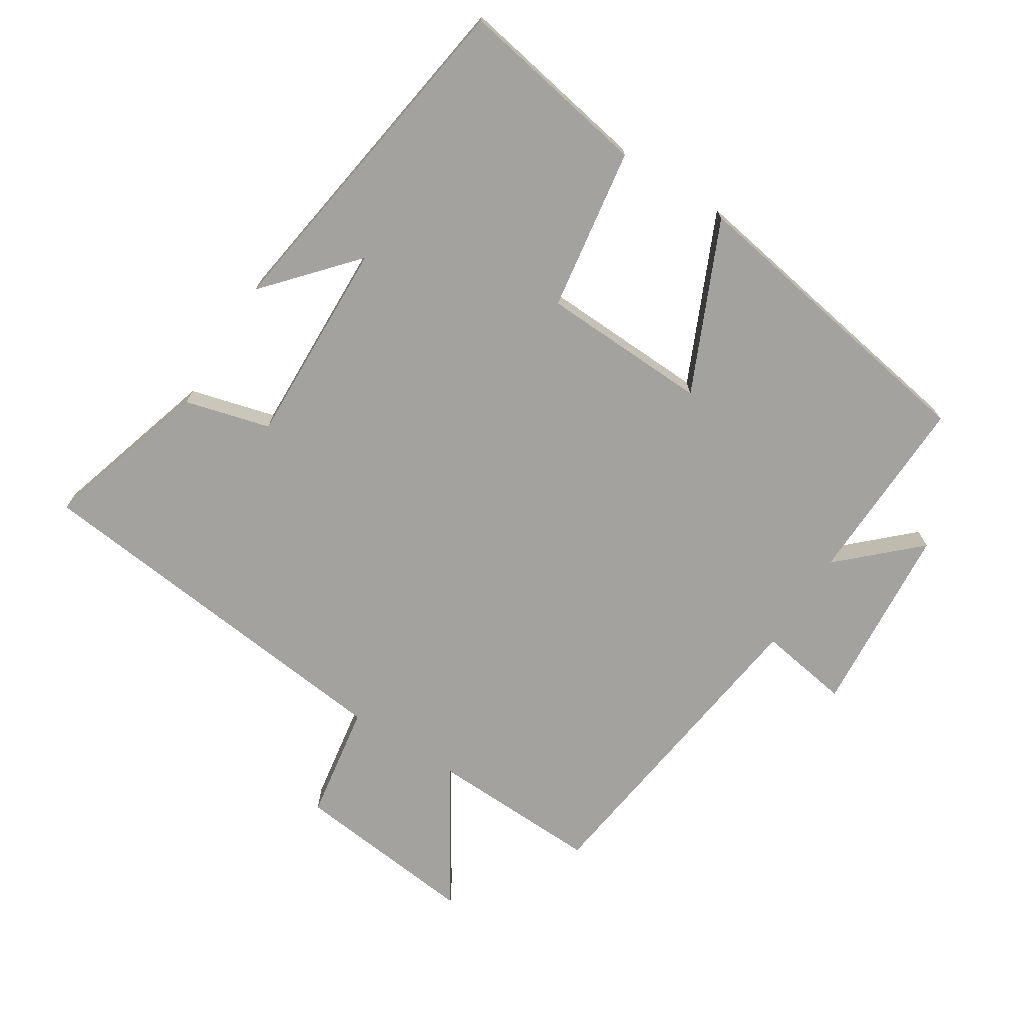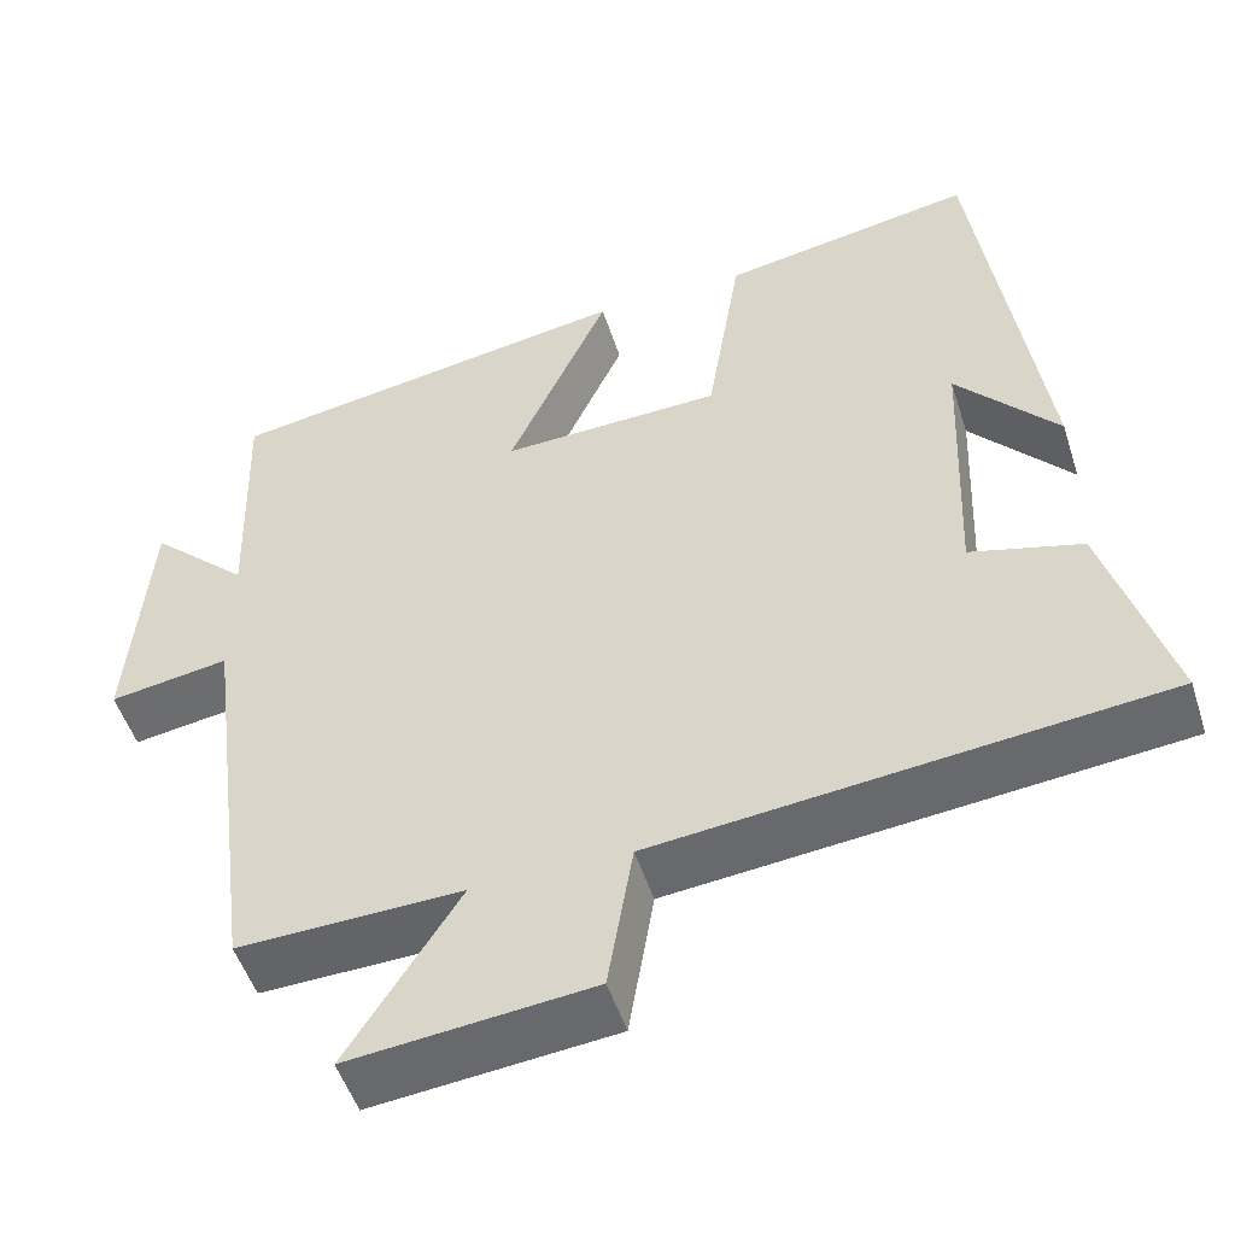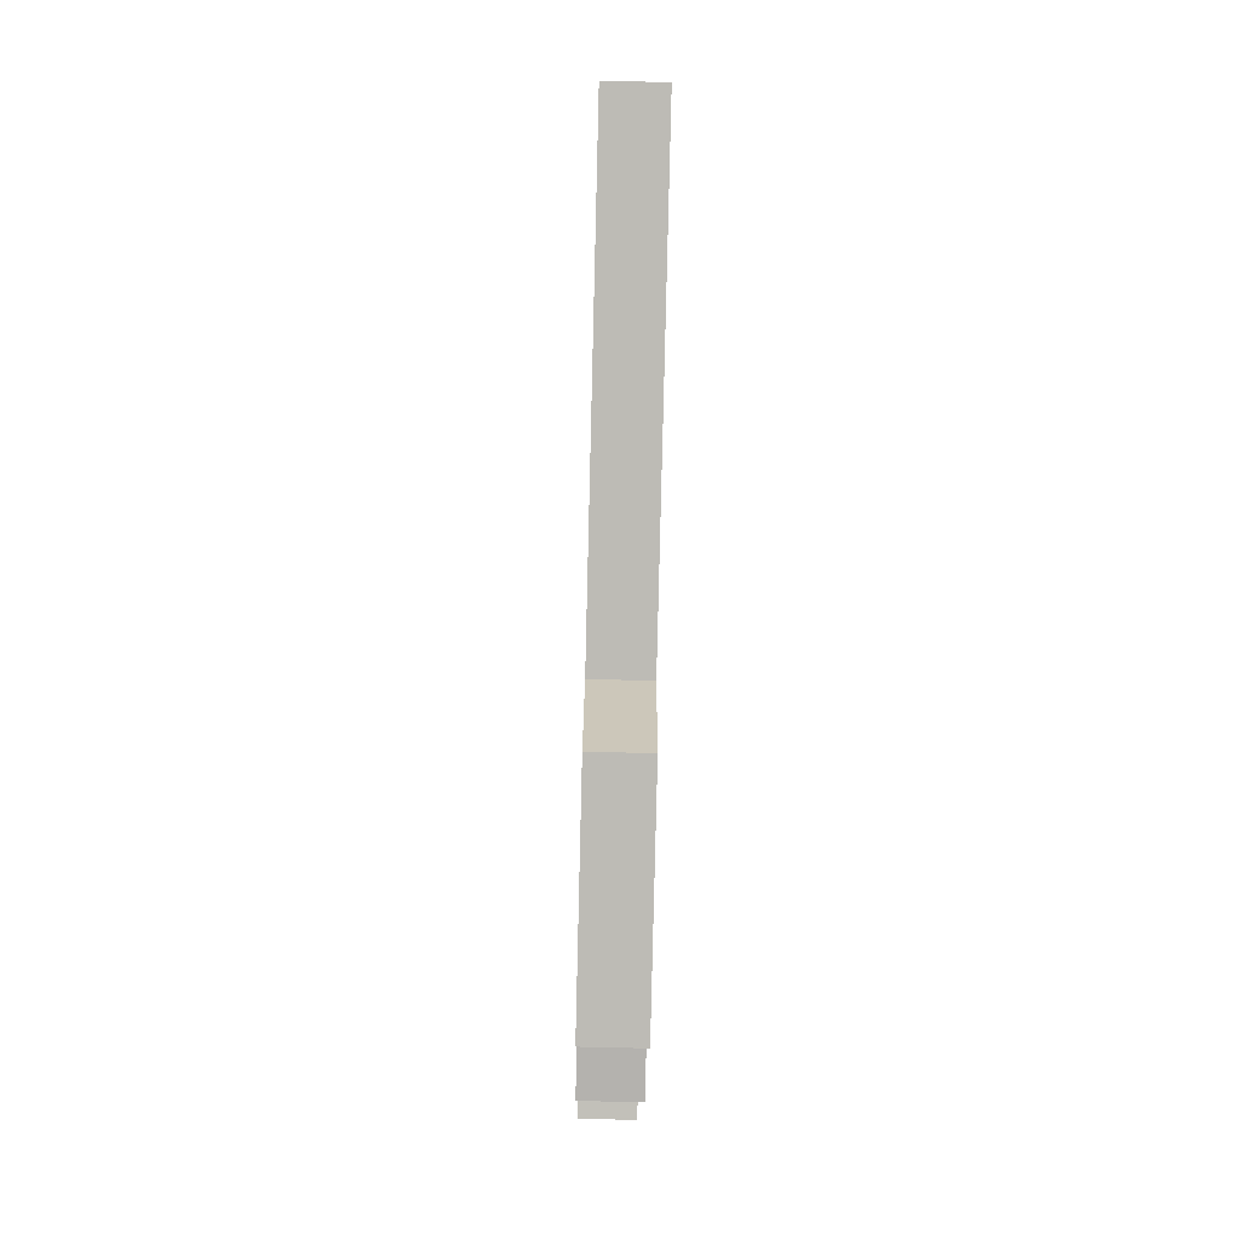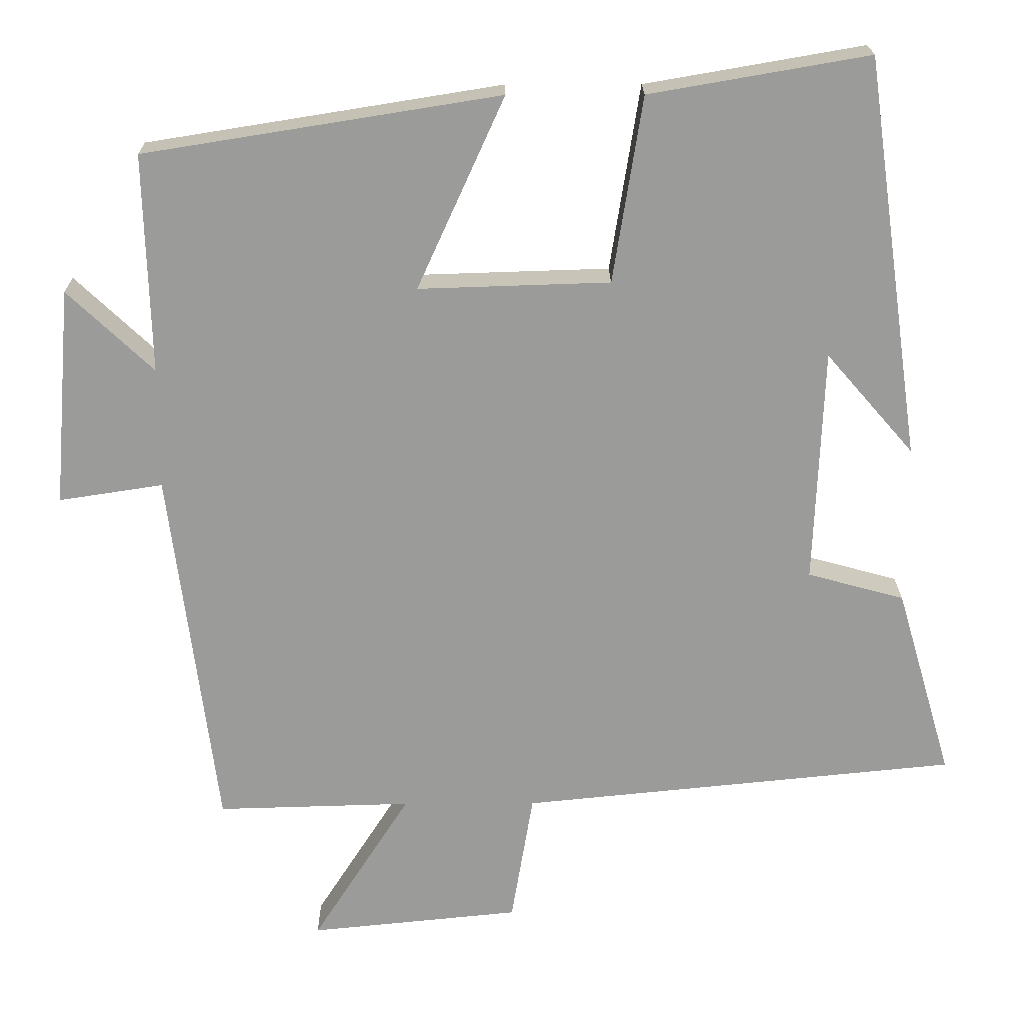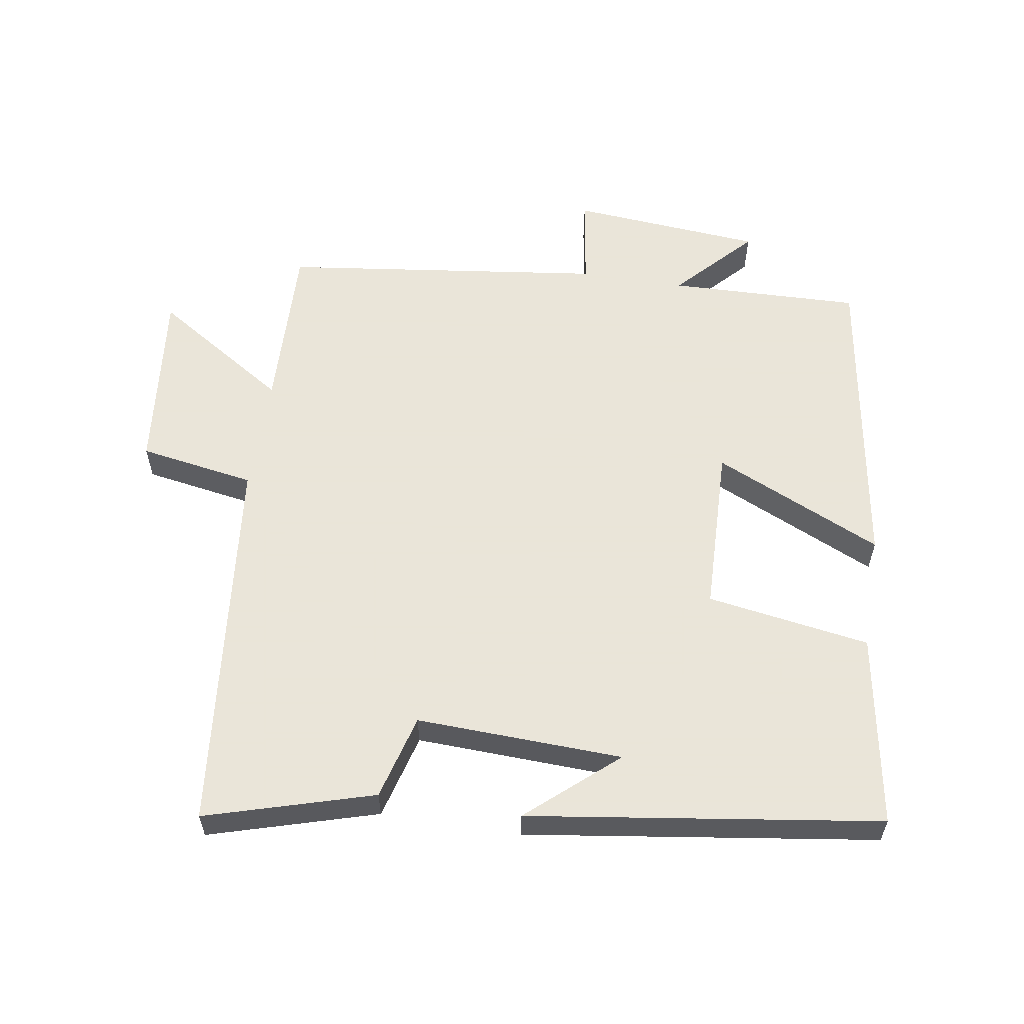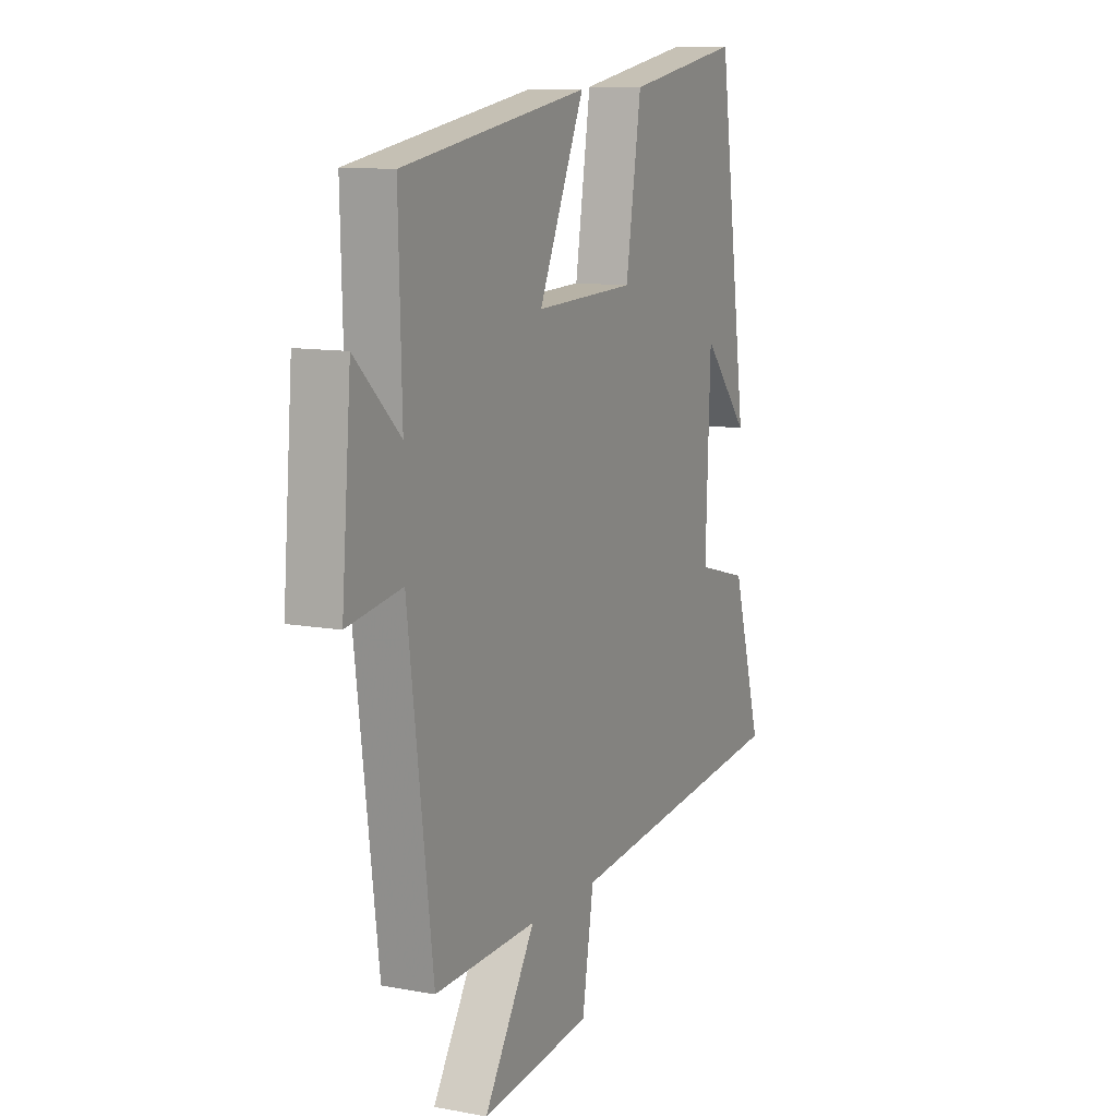
<metadata>
{"format":"obj","ext":"obj","renderer":"f3d","projection":"perspective","resolution":1024,"background":"white","views":[{"elev":-72.5,"azim":-32.7,"up":"+Y"},{"elev":-50.7,"azim":-162.4,"up":"+Z"},{"elev":-78.2,"azim":-91.4,"up":"+Z"},{"elev":20.5,"azim":179.5,"up":"+Z"},{"elev":58.6,"azim":-81.0,"up":"+Y"},{"elev":10.8,"azim":115.0,"up":"+Z"}]}
</metadata>
<code>
v -0.425 0.07 0.55
v -0.136 0.07 0.5
v -0.097 0.07 0.255
v 0.155 0.07 0.247
v 0.04 0.07 0.5
v 0.508 0.07 0.425
v 0.5 0.07 0.137
v 0.613 0.07 0.244
v 0.637 0.07 -0.044
v 0.5 0.07 -0.023
v 0.438 0.07 -0.507
v 0.181 0.07 -0.5
v 0.31 0.07 -0.702
v 0.032 0.07 -0.674
v 0.003 0.07 -0.5
v -0.574 0.07 -0.442
v -0.5 0.07 -0.19
v -0.372 0.07 -0.155
v -0.384 0.07 0.155
v -0.5 0.07 0.022
v -0.425 0 0.55
v -0.136 0 0.5
v -0.097 0 0.255
v 0.155 0 0.247
v 0.04 0 0.5
v 0.508 0 0.425
v 0.5 0 0.137
v 0.613 0 0.244
v 0.637 0 -0.044
v 0.5 0 -0.023
v 0.438 0 -0.507
v 0.181 0 -0.5
v 0.31 0 -0.702
v 0.032 0 -0.674
v 0.003 0 -0.5
v -0.574 0 -0.442
v -0.5 0 -0.19
v -0.372 0 -0.155
v -0.384 0 0.155
v -0.5 0 0.022
f 19 20 1 2
f 18 19 2 3
f 15 16 17 18
f 15 18 3 4
f 12 13 14 15
f 12 15 4
f 10 11 12 4
f 7 8 9 10
f 7 10 4 5
f 5 6 7
f 22 21 40 39
f 23 22 39 38
f 38 37 36 35
f 24 23 38 35
f 35 34 33 32
f 24 35 32
f 24 32 31 30
f 30 29 28 27
f 25 24 30 27
f 27 26 25
f 1 21 22 2
f 2 22 23 3
f 3 23 24 4
f 4 24 25 5
f 5 25 26 6
f 6 26 27 7
f 7 27 28 8
f 8 28 29 9
f 9 29 30 10
f 10 30 31 11
f 11 31 32 12
f 12 32 33 13
f 13 33 34 14
f 14 34 35 15
f 15 35 36 16
f 16 36 37 17
f 17 37 38 18
f 18 38 39 19
f 19 39 40 20
f 20 40 21 1

</code>
